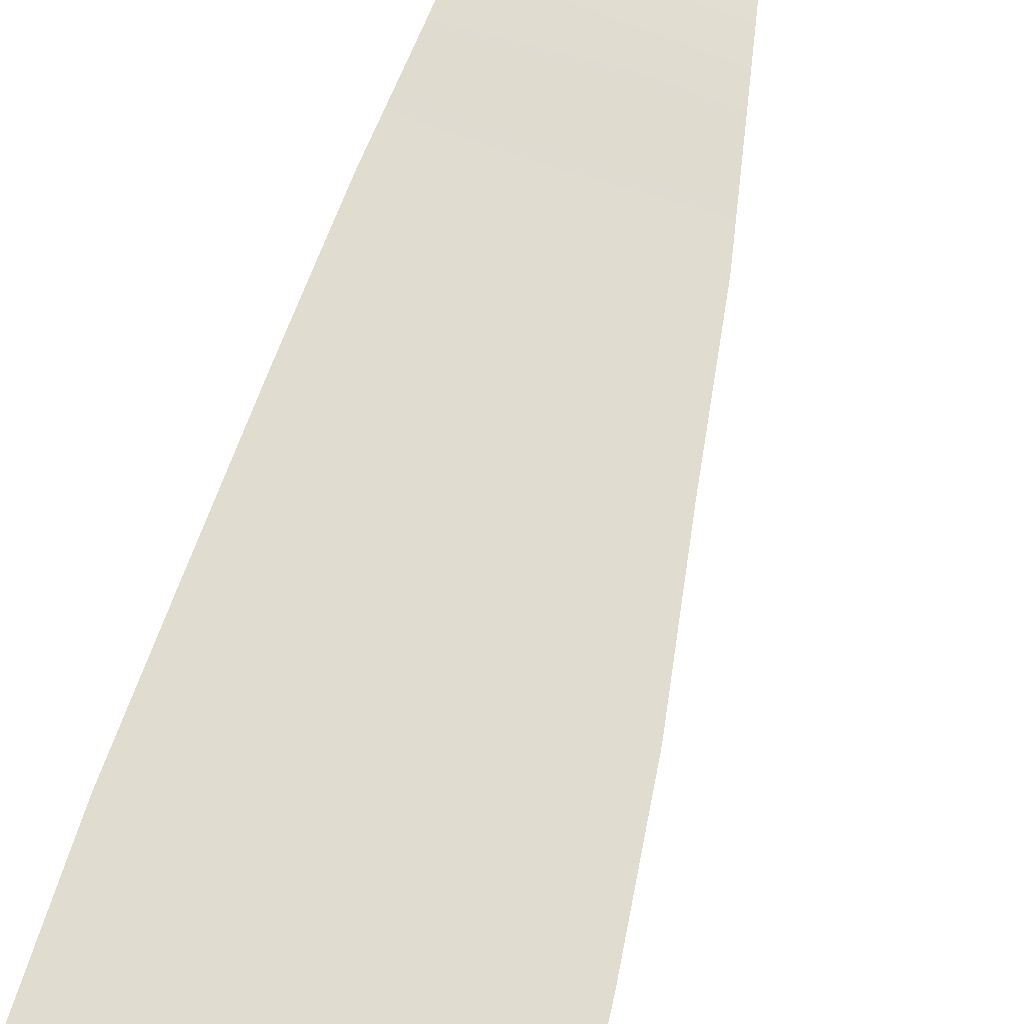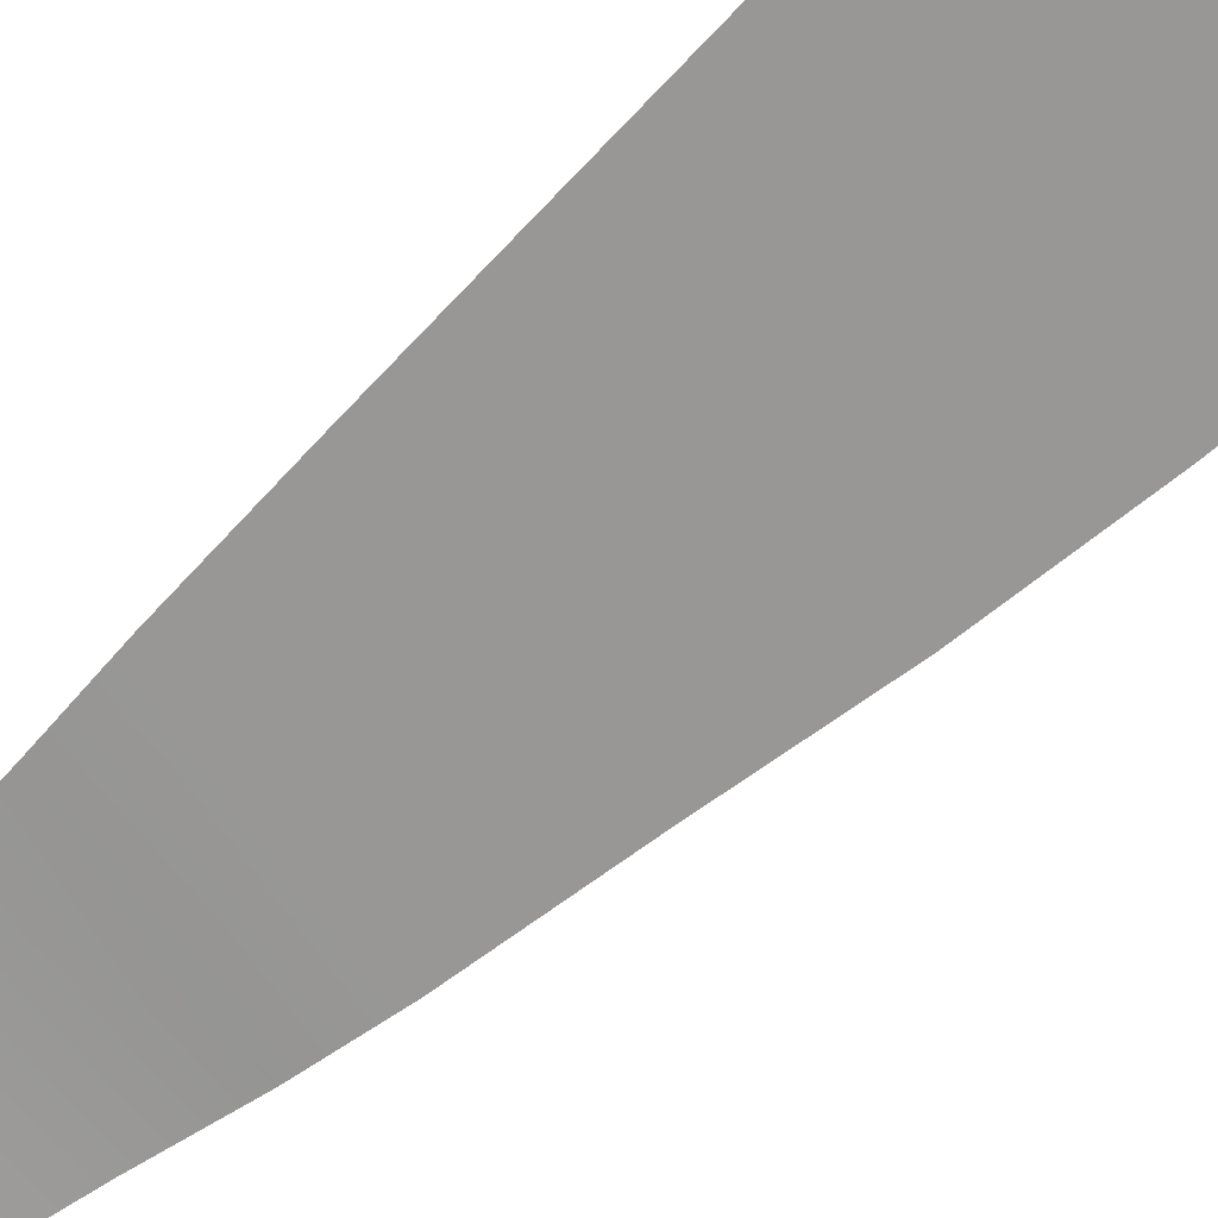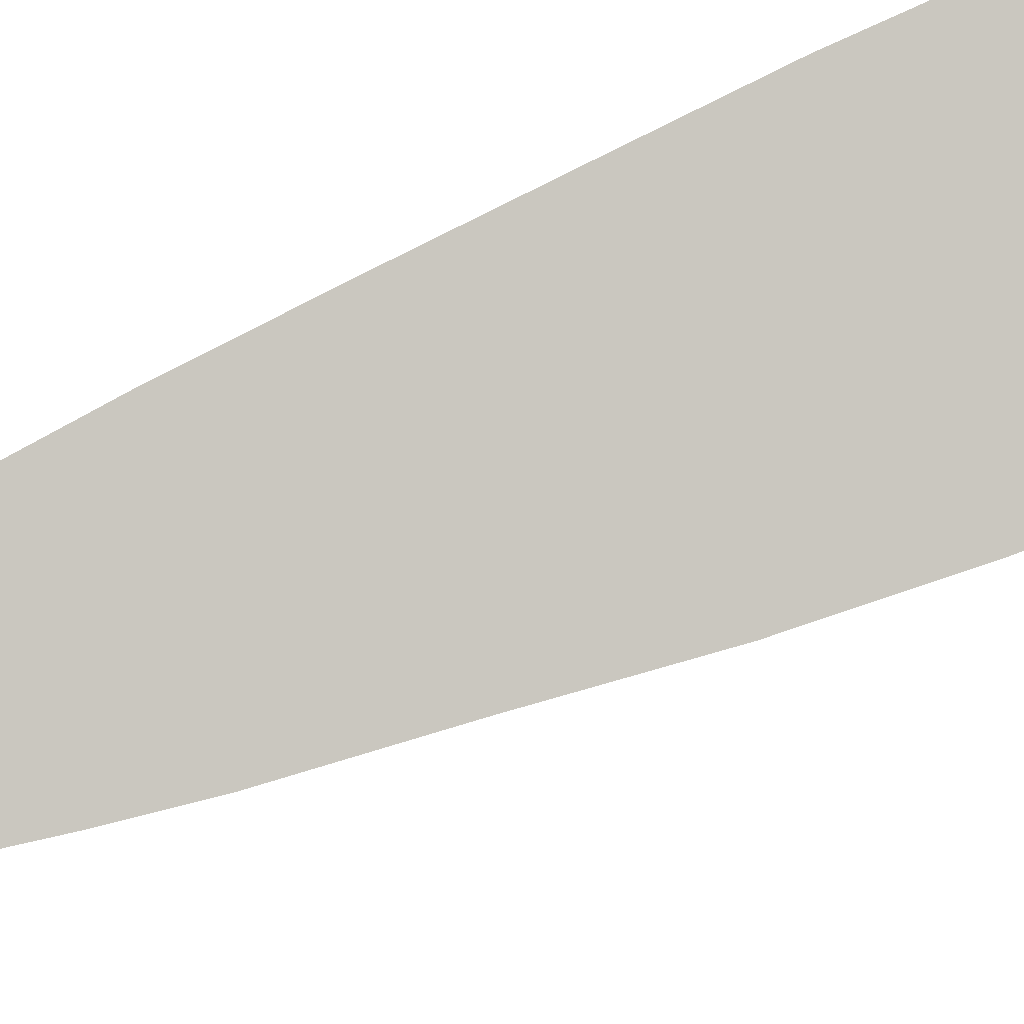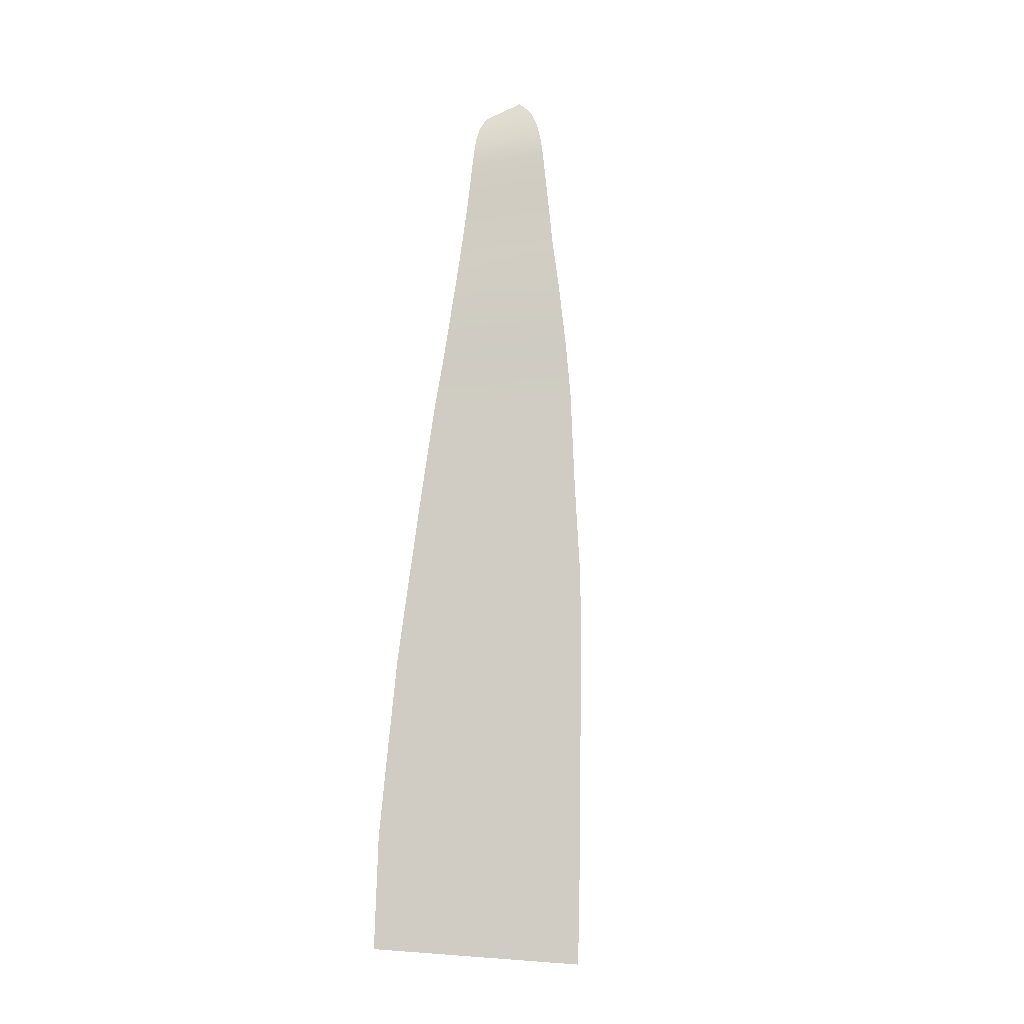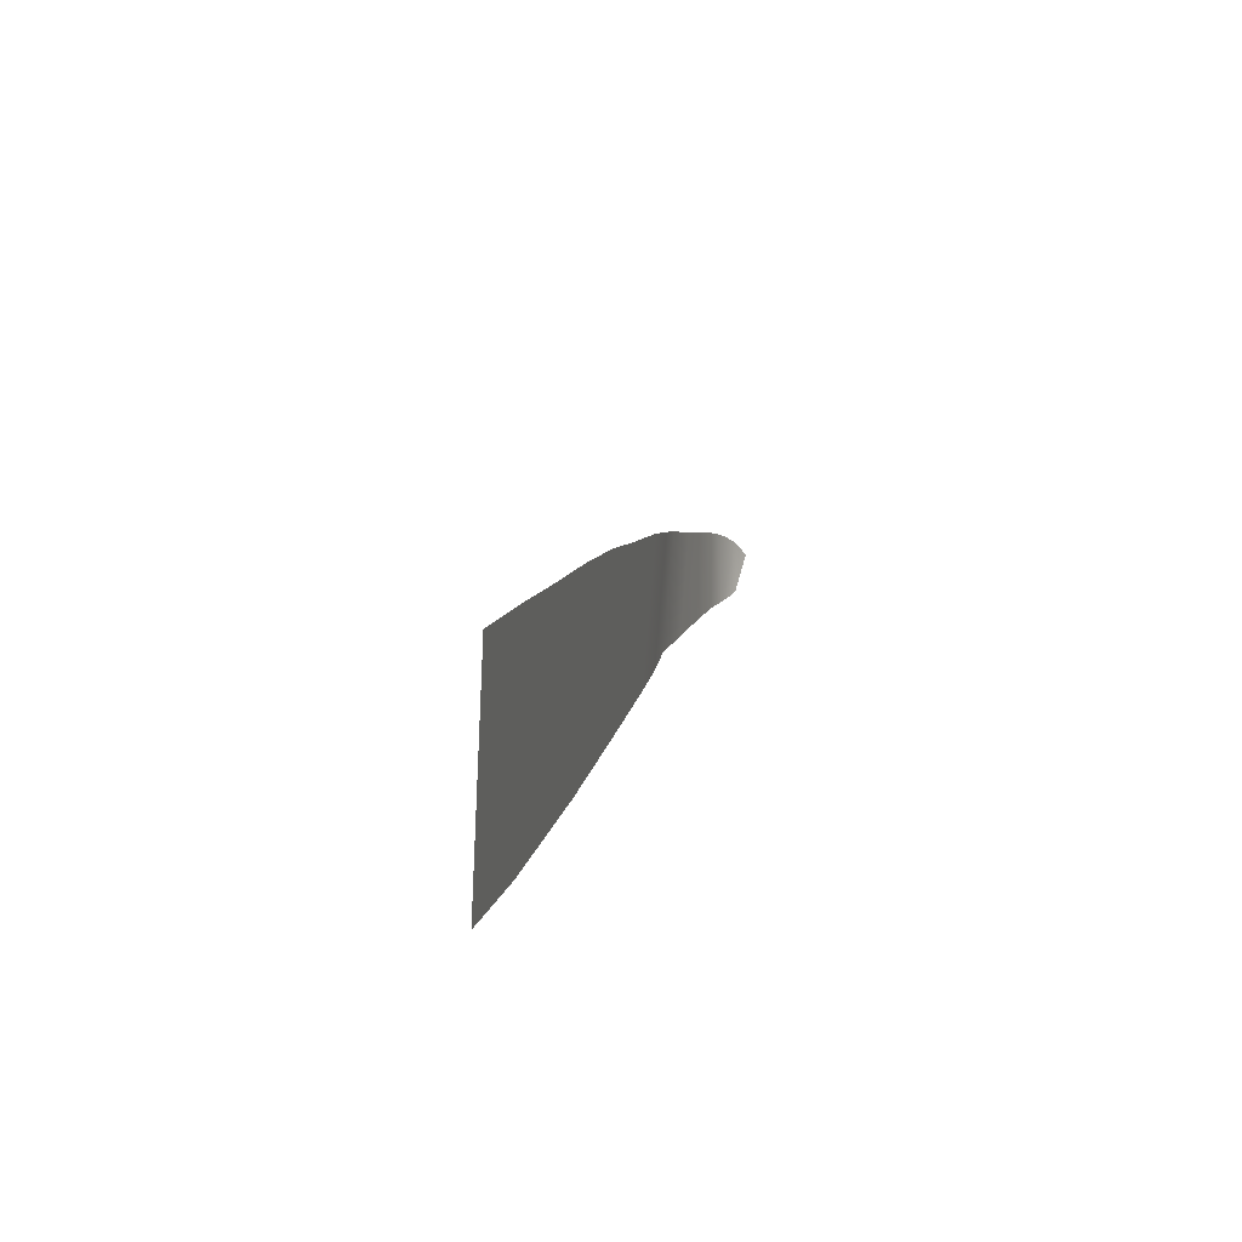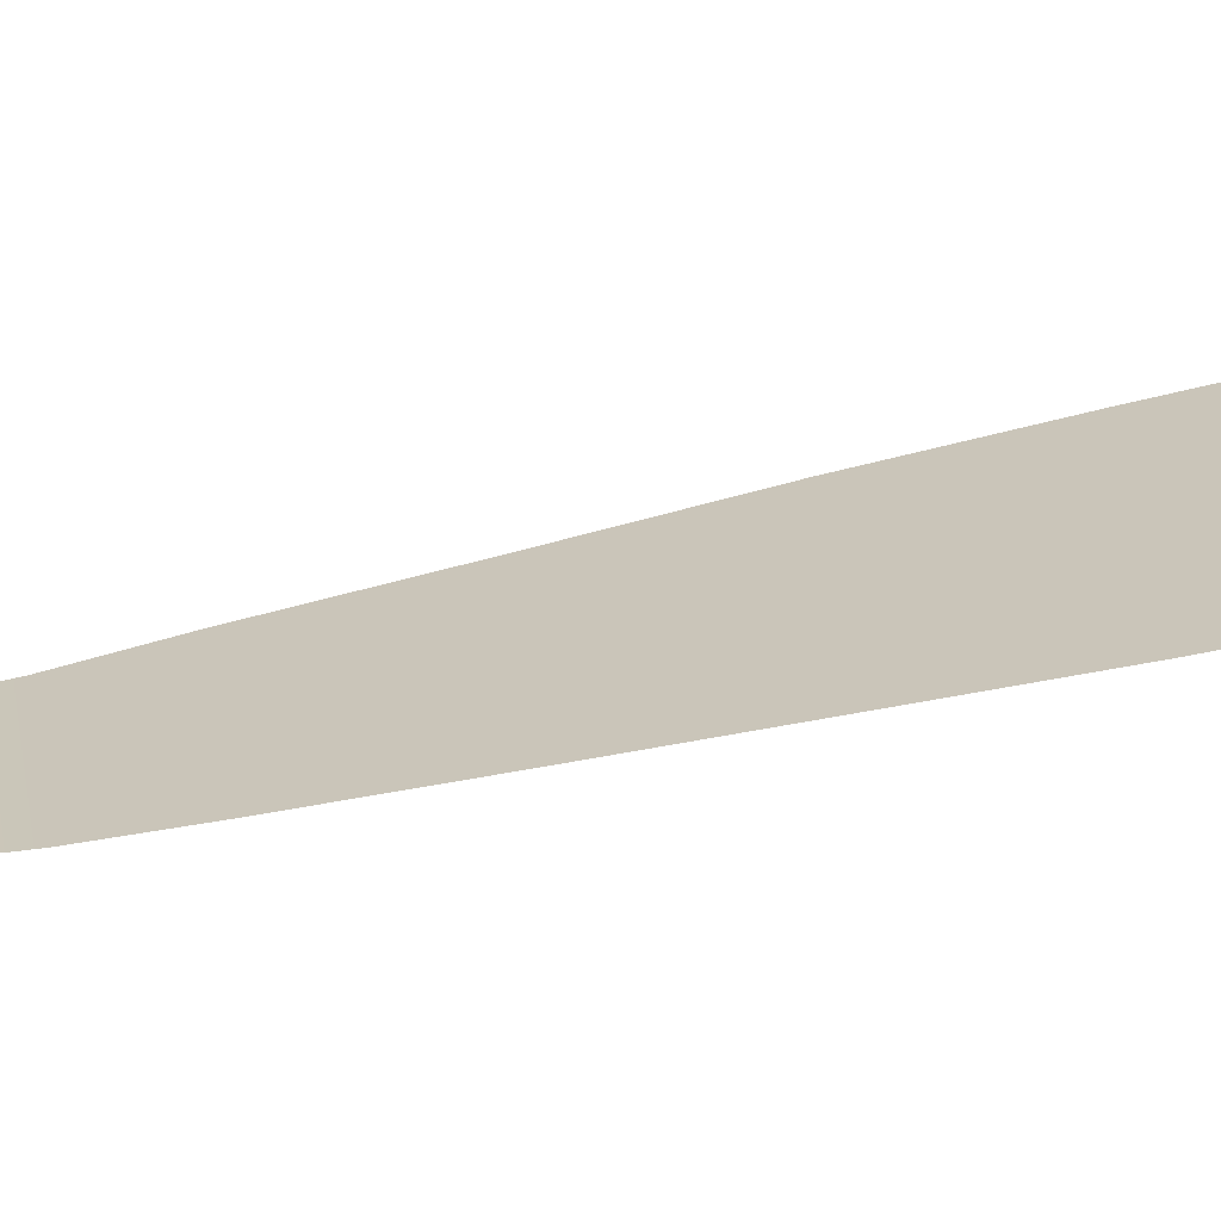
<metadata>
{"format":"obj","ext":"obj","renderer":"f3d","projection":"perspective","resolution":1024,"background":"white","views":[{"elev":72.2,"azim":-163.9,"up":"+Y"},{"elev":-48.3,"azim":133.4,"up":"+Y"},{"elev":-71.5,"azim":111.2,"up":"+Y"},{"elev":2.5,"azim":-155.6,"up":"+Z"},{"elev":-78.6,"azim":-76.8,"up":"+Z"},{"elev":39.7,"azim":88.1,"up":"+Y"}]}
</metadata>
<code>
g SeparateMesh_Avatar_Male_Size02_Lighter_Model_Lighter_Body_2_2_FX_LOD2
v -0.06021 0.1023 1.539
v -0.09069 0.08401 1.556
v -0.1076 0.09246 1.544
v -0.057 0.1109 1.528
v -0.05895 0.1465 1.439
v -0.05782 0.1309 1.488
v -0.1299 0.1134 1.498
v -0.1409 0.1254 1.45
v -0.1253 0.108 1.513
v -0.05701 0.1242 1.505
v -0.0564 0.1183 1.517
v -0.1178 0.1006 1.529
v -0.05045 0.2049 1.233
v -0.05454 0.1921 1.285
v -0.1729 0.1536 1.298
v -0.1817 0.1623 1.247
v -0.05856 0.1825 1.333
v -0.05902 0.1642 1.386
v -0.1505 0.1351 1.402
v -0.1629 0.1475 1.354
v -0.2146 0.2125 0.9789
v -0.2207 0.2304 0.8909
v -0.03826 0.2831 0.8996
v -0.03887 0.2643 0.9831
v -0.04242 0.2445 1.067
v -0.04609 0.2247 1.15
v -0.1933 0.1789 1.158
v -0.206 0.1952 1.068
v -0.03792 0.3025 0.8137
v -0.2277 0.2479 0.8032
v -0.2344 0.2683 0.703
v -0.04404 0.3239 0.7096
g SeparateMesh_Avatar_Male_Size02_Lighter_Model_Lighter_Body_2_2_FX_LOD2_0
f 3 2 1
f 4 3 1
f 7 6 5
f 8 7 5
f 11 10 9
f 12 11 9
f 15 14 13
f 16 15 13
f 3 4 11
f 12 3 11
f 9 10 6
f 7 9 6
f 19 18 17
f 20 19 17
f 8 5 18
f 19 8 18
f 15 20 17
f 14 15 17
f 23 22 21
f 24 23 21
f 27 26 25
f 28 27 25
f 26 27 16
f 13 26 16
f 28 25 24
f 21 28 24
f 31 30 29
f 32 31 29
f 22 23 29
f 30 22 29

</code>
